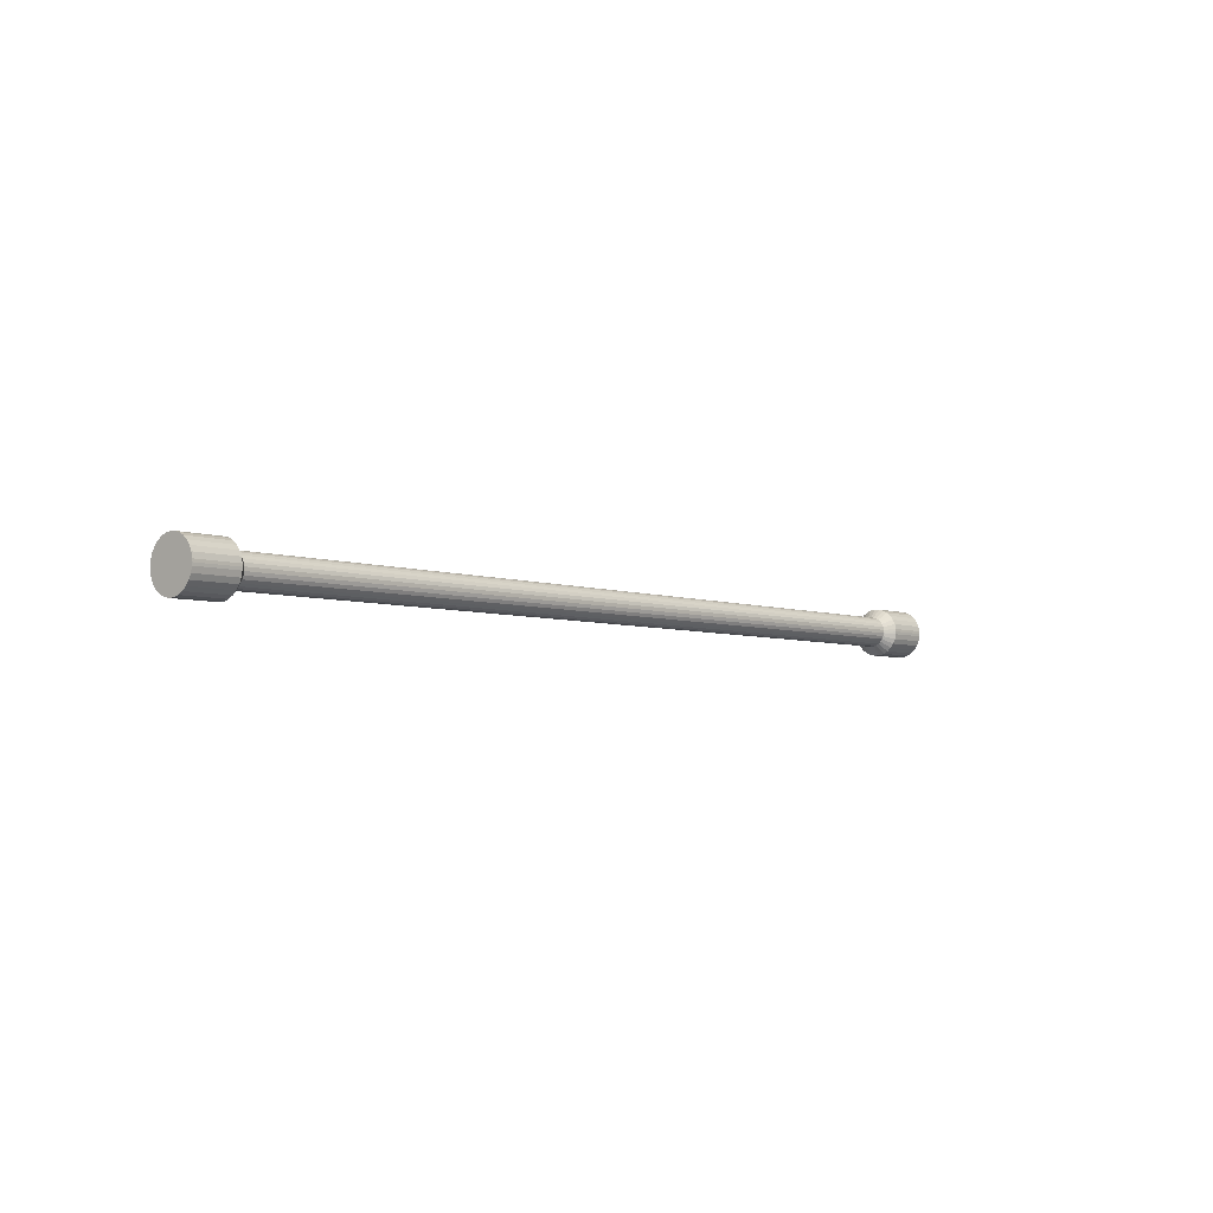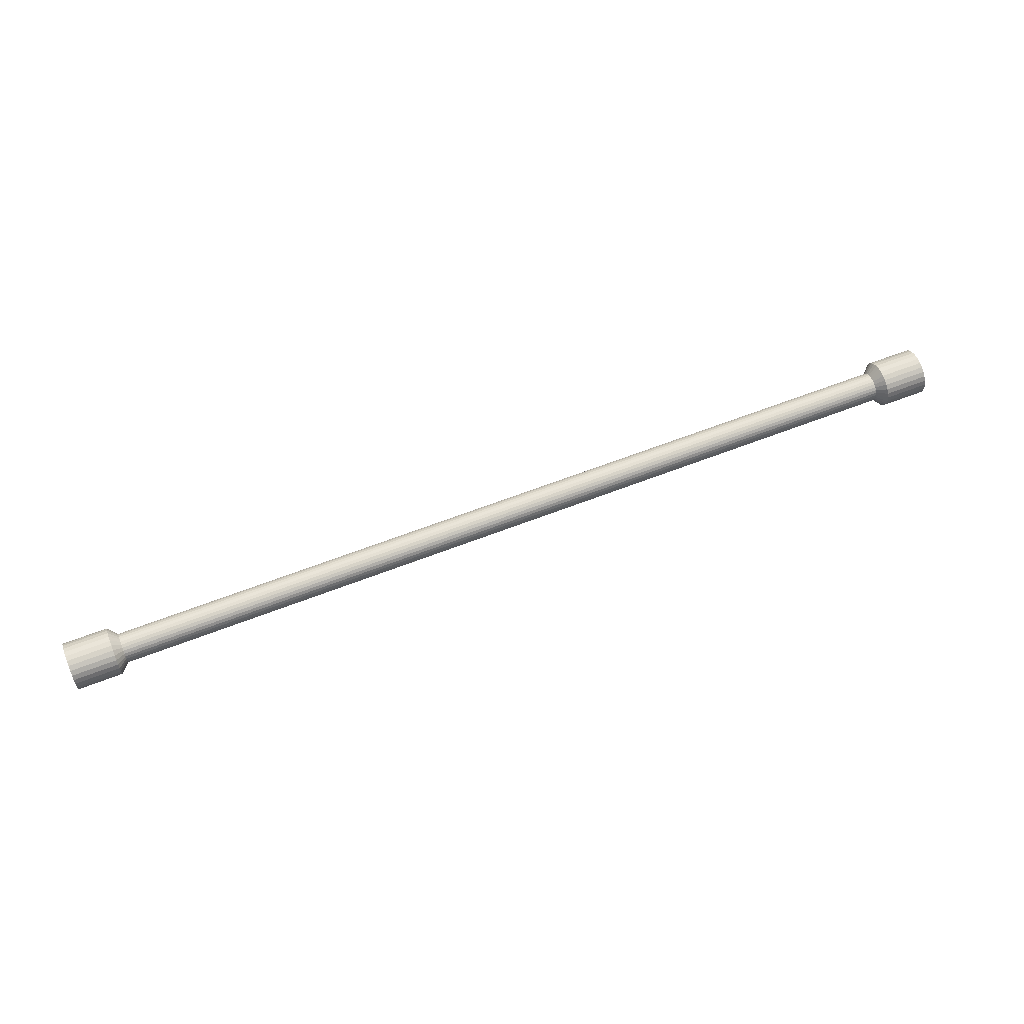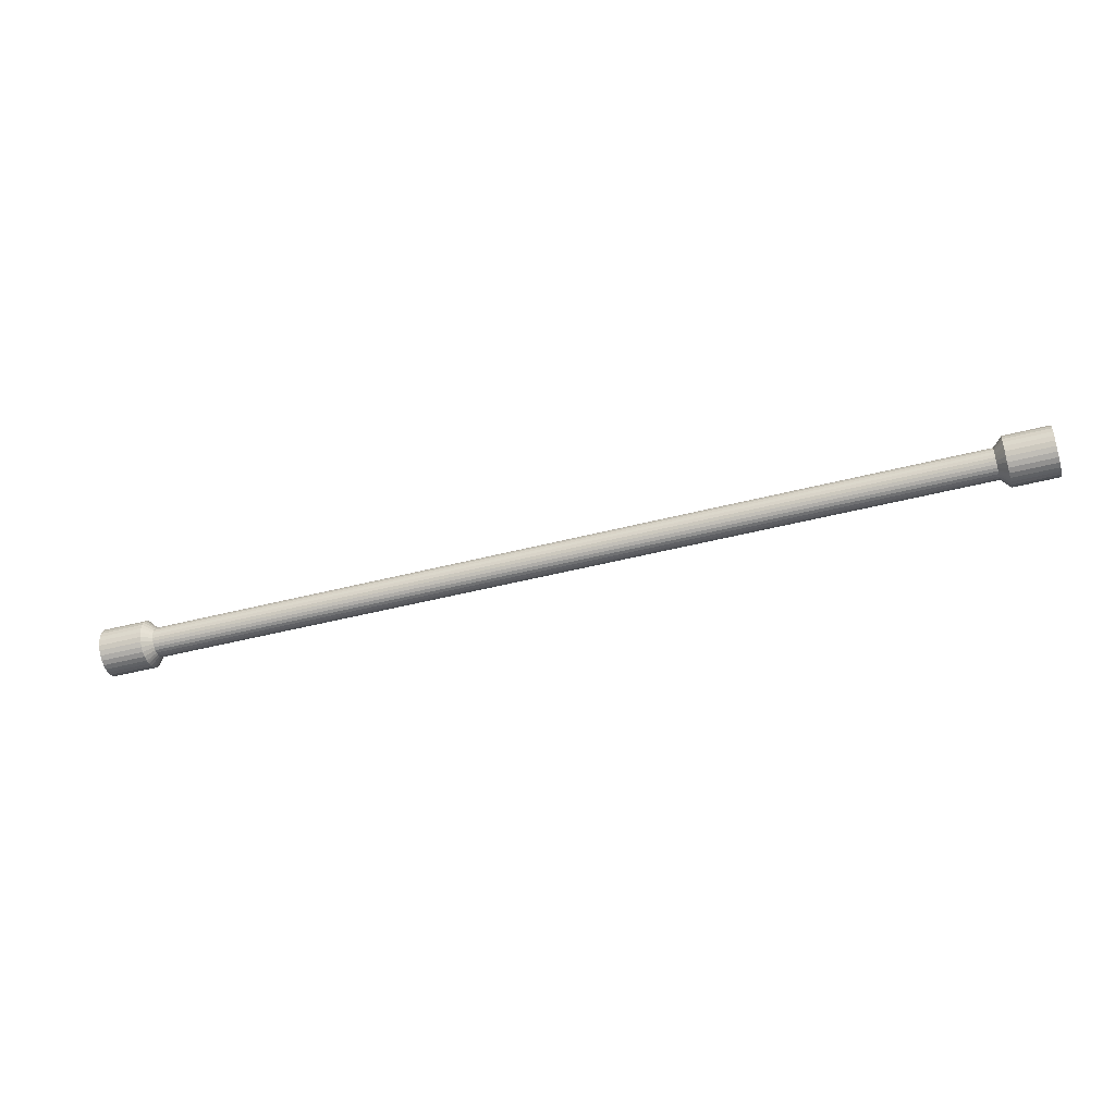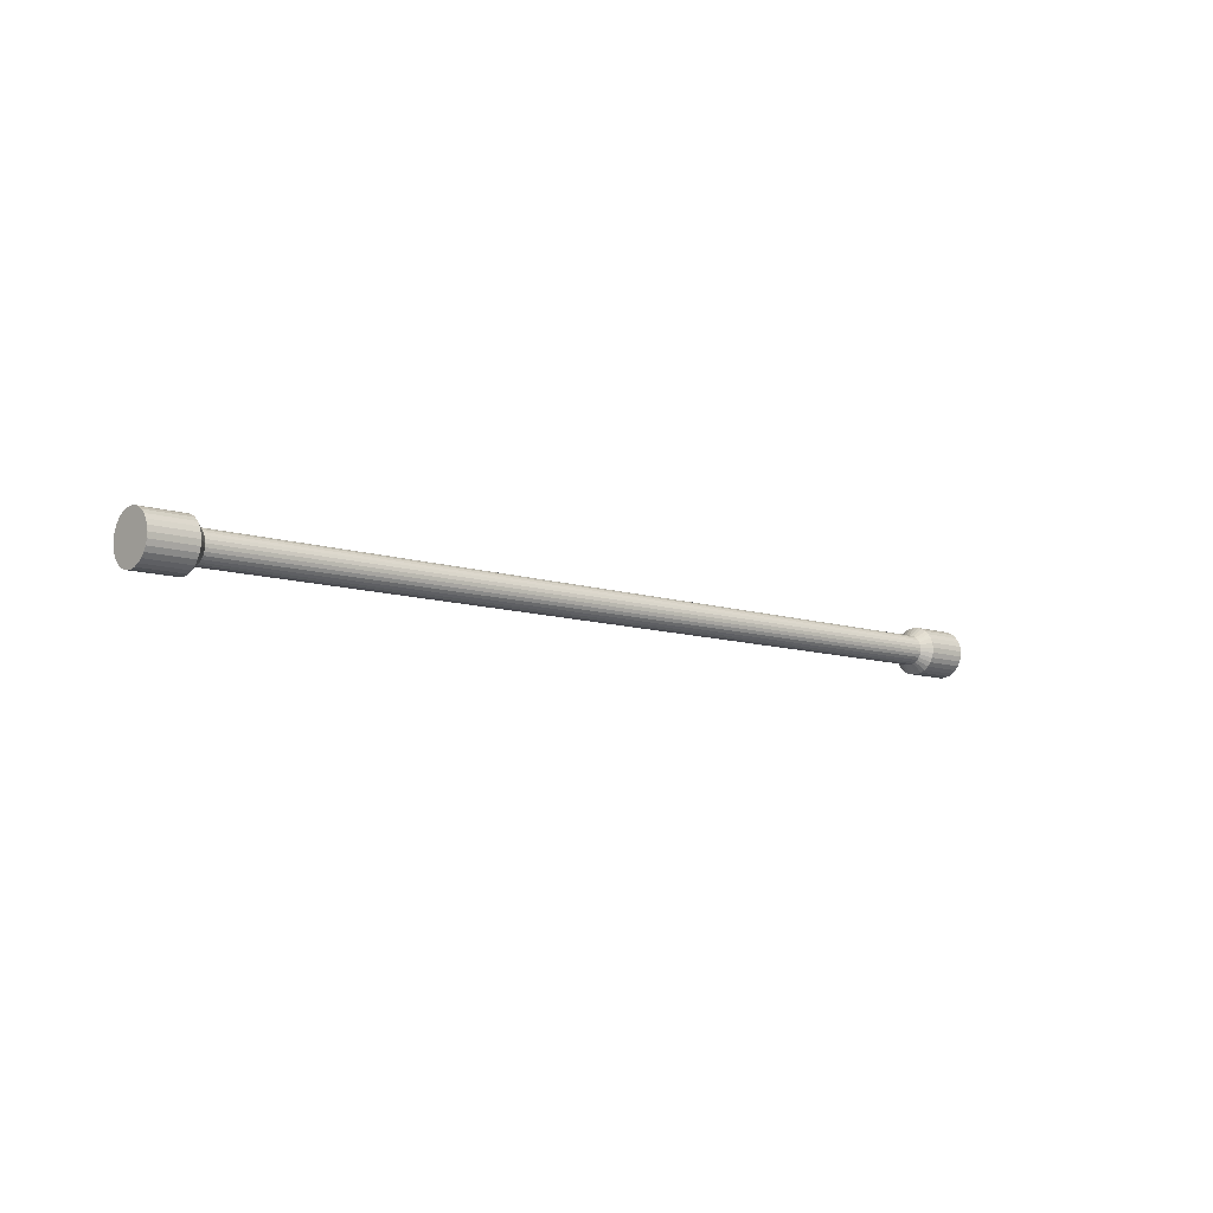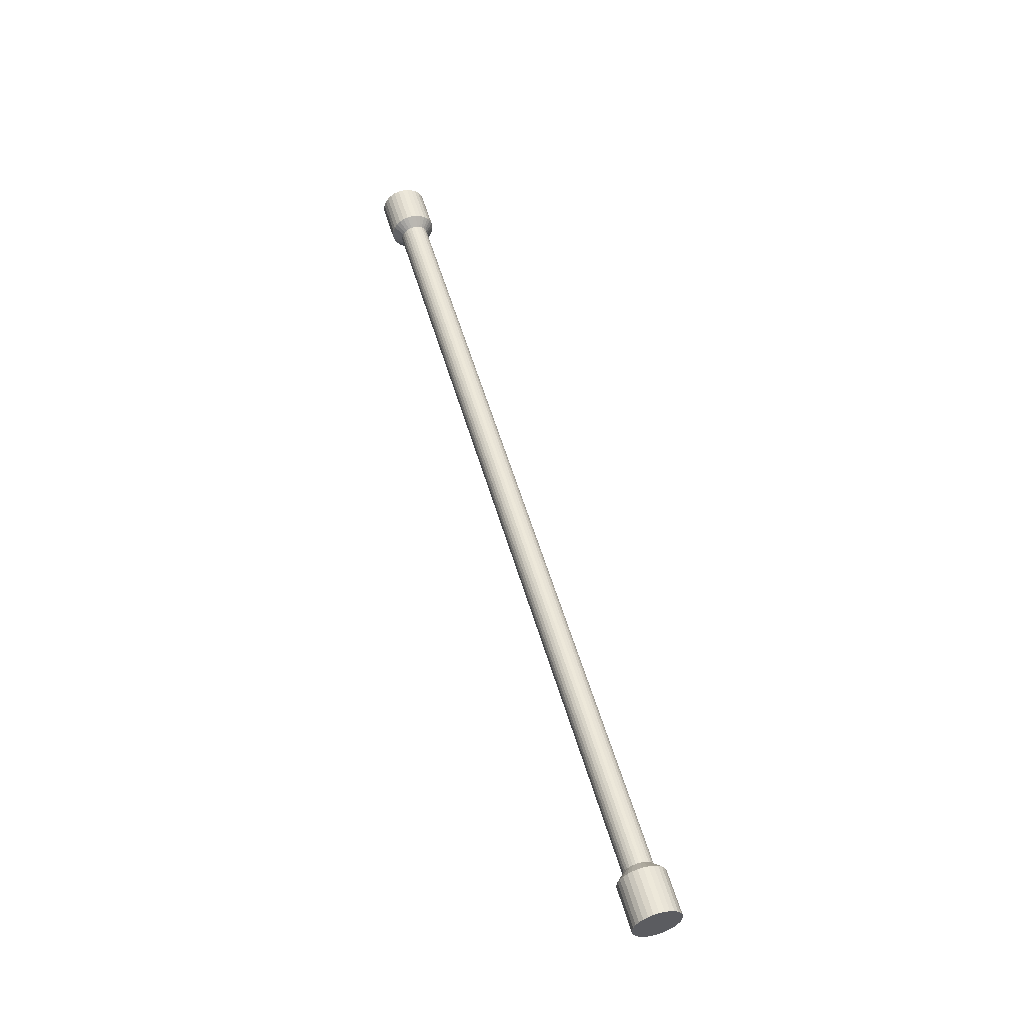
<metadata>
{"format":"obj","ext":"obj","renderer":"f3d","projection":"perspective","resolution":1024,"background":"white","views":[{"elev":-4.8,"azim":130.8,"up":"+Y"},{"elev":60.6,"azim":158.1,"up":"+Z"},{"elev":-43.6,"azim":-162.8,"up":"+Z"},{"elev":-9.0,"azim":137.2,"up":"+Z"},{"elev":53.8,"azim":-105.9,"up":"+Z"}]}
</metadata>
<code>
v 0 125.9 2124
v 0 123.8 2124
v 0 121.8 2125
v 0 120 2126
v 0 118.6 2128
v 0 117.6 2130
v 0 117 2132
v 0 116.9 2134
v 0 117.2 2136
v 0 118 2138
v 0 119.3 2140
v 0 120.9 2142
v 0 122.7 2143
v 0 124.8 2144
v 0 127 2144
v 0 129.2 2144
v 0 131.3 2143
v 0 133.1 2142
v 0 134.7 2140
v 0 136 2138
v 0 136.8 2136
v 0 137.1 2134
v 0 137 2132
v 0 136.4 2130
v 0 135.4 2128
v 0 134 2126
v 0 132.2 2125
v 0 130.2 2124
v 0 128.1 2124
v 0 127 2123
v 0 127 2134
v 19.05 127 2144
v 19.05 129.2 2144
v 19.05 131.3 2143
v 19.05 133.1 2142
v 19.05 134.7 2140
v 19.05 136 2138
v 19.05 136.8 2136
v 19.05 137.1 2134
v 19.05 137 2132
v 19.05 136.4 2130
v 19.05 135.4 2128
v 19.05 134 2126
v 19.05 132.2 2125
v 19.05 130.2 2124
v 19.05 128.1 2124
v 19.05 127 2123
v 19.05 125.9 2124
v 19.05 123.8 2124
v 19.05 121.8 2125
v 19.05 120 2126
v 19.05 118.6 2128
v 19.05 117.6 2130
v 19.05 117 2132
v 19.05 116.9 2134
v 19.05 117.2 2136
v 19.05 118 2138
v 19.05 119.3 2140
v 19.05 120.9 2142
v 19.05 122.7 2143
v 19.05 124.8 2144
v 22.86 127 2140
v 22.86 128.4 2140
v 22.86 129.7 2139
v 22.86 130.8 2139
v 22.86 131.8 2138
v 22.86 132.6 2137
v 22.86 133.1 2135
v 22.86 133.3 2134
v 22.86 133.3 2133
v 22.86 132.9 2131
v 22.86 132.3 2130
v 22.86 131.4 2129
v 22.86 130.3 2128
v 22.86 129 2128
v 22.86 127.7 2127
v 22.86 126.3 2127
v 22.86 125 2128
v 22.86 123.7 2128
v 22.86 122.6 2129
v 22.86 121.7 2130
v 22.86 121.1 2131
v 22.86 120.7 2133
v 22.86 120.7 2134
v 22.86 120.9 2135
v 22.86 121.4 2137
v 22.86 122.2 2138
v 22.86 123.2 2139
v 22.86 124.3 2139
v 22.86 125.6 2140
v 377.1 127 2140
v 377.1 128.4 2140
v 377.1 129.7 2139
v 377.1 130.8 2139
v 377.1 131.8 2138
v 377.1 132.6 2137
v 377.1 133.1 2135
v 377.1 133.3 2134
v 377.1 133.3 2133
v 377.1 132.9 2131
v 377.1 132.3 2130
v 377.1 131.4 2129
v 377.1 130.3 2128
v 377.1 129 2128
v 377.1 127.7 2127
v 377.1 126.3 2127
v 377.1 125 2128
v 377.1 123.7 2128
v 377.1 122.6 2129
v 377.1 121.7 2130
v 377.1 121.1 2131
v 377.1 120.7 2133
v 377.1 120.7 2134
v 377.1 120.9 2135
v 377.1 121.4 2137
v 377.1 122.2 2138
v 377.1 123.2 2139
v 377.1 124.3 2139
v 377.1 125.6 2140
v 381 127 2144
v 381 124.8 2144
v 381 122.7 2143
v 381 120.9 2142
v 381 119.3 2140
v 381 118 2138
v 381 117.2 2136
v 381 116.9 2134
v 381 117 2132
v 381 117.6 2130
v 381 118.6 2128
v 381 120 2126
v 381 121.8 2125
v 381 123.8 2124
v 381 128.1 2124
v 381 127 2123
v 381 130.2 2124
v 381 132.2 2125
v 381 134 2126
v 381 135.4 2128
v 381 136.4 2130
v 381 137 2132
v 381 137.1 2134
v 381 136.8 2136
v 381 136 2138
v 381 134.7 2140
v 381 133.1 2142
v 381 131.3 2143
v 381 129.2 2144
v 381 125.9 2124
v 400 127 2144
v 400 124.8 2144
v 400 122.7 2143
v 400 120.9 2142
v 400 119.3 2140
v 400 118 2138
v 400 117.2 2136
v 400 116.9 2134
v 400 117 2132
v 400 117.6 2130
v 400 118.6 2128
v 400 120 2126
v 400 121.8 2125
v 400 123.8 2124
v 400 128.1 2124
v 400 127 2123
v 400 125.9 2124
v 400 130.2 2124
v 400 132.2 2125
v 400 134 2126
v 400 135.4 2128
v 400 136.4 2130
v 400 137 2132
v 400 137.1 2134
v 400 136.8 2136
v 400 136 2138
v 400 134.7 2140
v 400 133.1 2142
v 400 131.3 2143
v 400 129.2 2144
v 400 127 2134
f 31 1 2
f 2 3 31
f 3 4 31
f 4 5 31
f 5 6 31
f 6 7 31
f 7 8 31
f 8 9 31
f 9 10 31
f 10 11 31
f 11 12 31
f 12 13 31
f 13 14 31
f 14 15 31
f 15 16 31
f 16 17 31
f 17 18 31
f 18 19 31
f 19 20 31
f 20 21 31
f 21 22 31
f 22 23 31
f 23 24 31
f 24 25 31
f 25 26 31
f 26 27 31
f 27 28 31
f 28 29 31
f 29 30 31
f 30 1 31
f 15 32 33
f 16 33 34
f 17 34 35
f 18 35 36
f 19 36 37
f 20 37 38
f 21 38 39
f 22 39 40
f 23 40 41
f 24 41 42
f 25 42 43
f 26 43 44
f 27 44 45
f 28 45 46
f 1 30 47
f 46 47 30
f 30 29 46
f 1 48 49
f 2 49 50
f 3 50 51
f 4 51 52
f 5 52 53
f 6 53 54
f 7 54 55
f 8 55 56
f 9 56 57
f 10 57 58
f 11 58 59
f 12 59 60
f 13 60 61
f 14 61 32
f 32 15 14
f 61 14 13
f 60 13 12
f 59 12 11
f 58 11 10
f 57 10 9
f 56 9 8
f 55 8 7
f 54 7 6
f 53 6 5
f 52 5 4
f 51 4 3
f 50 3 2
f 49 2 1
f 47 48 1
f 46 29 28
f 45 28 27
f 44 27 26
f 43 26 25
f 42 25 24
f 41 24 23
f 40 23 22
f 39 22 21
f 38 21 20
f 37 20 19
f 36 19 18
f 35 18 17
f 34 17 16
f 33 16 15
f 32 62 63
f 33 63 64
f 34 64 65
f 35 65 66
f 36 66 67
f 37 67 68
f 38 68 69
f 39 69 70
f 40 70 71
f 41 71 72
f 42 72 73
f 43 73 74
f 44 74 75
f 45 75 76
f 77 48 47
f 47 76 77
f 48 77 78
f 49 78 79
f 50 79 80
f 51 80 81
f 52 81 82
f 53 82 83
f 54 83 84
f 55 84 85
f 56 85 86
f 57 86 87
f 58 87 88
f 59 88 89
f 60 89 90
f 61 90 62
f 62 32 61
f 90 61 60
f 89 60 59
f 88 59 58
f 87 58 57
f 86 57 56
f 85 56 55
f 84 55 54
f 83 54 53
f 82 53 52
f 81 52 51
f 80 51 50
f 79 50 49
f 78 49 48
f 47 46 76
f 76 46 45
f 75 45 44
f 74 44 43
f 73 43 42
f 72 42 41
f 71 41 40
f 70 40 39
f 69 39 38
f 68 38 37
f 67 37 36
f 66 36 35
f 65 35 34
f 64 34 33
f 63 33 32
f 62 91 92
f 63 92 93
f 64 93 94
f 65 94 95
f 66 95 96
f 67 96 97
f 68 97 98
f 69 98 99
f 70 99 100
f 71 100 101
f 72 101 102
f 73 102 103
f 74 103 104
f 75 104 105
f 76 105 106
f 77 106 107
f 78 107 108
f 79 108 109
f 80 109 110
f 81 110 111
f 82 111 112
f 83 112 113
f 84 113 114
f 85 114 115
f 86 115 116
f 87 116 117
f 88 117 118
f 89 118 119
f 90 119 91
f 91 62 90
f 119 90 89
f 118 89 88
f 117 88 87
f 116 87 86
f 115 86 85
f 114 85 84
f 113 84 83
f 112 83 82
f 111 82 81
f 110 81 80
f 109 80 79
f 108 79 78
f 107 78 77
f 106 77 76
f 105 76 75
f 104 75 74
f 103 74 73
f 102 73 72
f 101 72 71
f 100 71 70
f 99 70 69
f 98 69 68
f 97 68 67
f 96 67 66
f 95 66 65
f 94 65 64
f 93 64 63
f 92 63 62
f 120 91 119
f 121 119 118
f 122 118 117
f 123 117 116
f 124 116 115
f 125 115 114
f 126 114 113
f 127 113 112
f 128 112 111
f 129 111 110
f 130 110 109
f 131 109 108
f 132 108 107
f 133 107 106
f 105 134 135
f 135 106 105
f 134 105 104
f 136 104 103
f 137 103 102
f 138 102 101
f 139 101 100
f 140 100 99
f 141 99 98
f 142 98 97
f 143 97 96
f 144 96 95
f 145 95 94
f 146 94 93
f 147 93 92
f 148 92 91
f 91 120 148
f 92 148 147
f 93 147 146
f 94 146 145
f 95 145 144
f 96 144 143
f 97 143 142
f 98 142 141
f 99 141 140
f 100 140 139
f 101 139 138
f 102 138 137
f 103 137 136
f 104 136 134
f 135 149 106
f 106 149 133
f 107 133 132
f 108 132 131
f 109 131 130
f 110 130 129
f 111 129 128
f 112 128 127
f 113 127 126
f 114 126 125
f 115 125 124
f 116 124 123
f 117 123 122
f 118 122 121
f 119 121 120
f 150 120 121
f 151 121 122
f 152 122 123
f 153 123 124
f 154 124 125
f 155 125 126
f 156 126 127
f 157 127 128
f 158 128 129
f 159 129 130
f 160 130 131
f 161 131 132
f 162 132 133
f 163 133 149
f 164 165 135
f 149 135 165
f 165 166 149
f 164 134 136
f 167 136 137
f 168 137 138
f 169 138 139
f 170 139 140
f 171 140 141
f 172 141 142
f 173 142 143
f 174 143 144
f 175 144 145
f 176 145 146
f 177 146 147
f 178 147 148
f 179 148 120
f 120 150 179
f 148 179 178
f 147 178 177
f 146 177 176
f 145 176 175
f 144 175 174
f 143 174 173
f 142 173 172
f 141 172 171
f 140 171 170
f 139 170 169
f 138 169 168
f 137 168 167
f 136 167 164
f 135 134 164
f 149 166 163
f 133 163 162
f 132 162 161
f 131 161 160
f 130 160 159
f 129 159 158
f 128 158 157
f 127 157 156
f 126 156 155
f 125 155 154
f 124 154 153
f 123 153 152
f 122 152 151
f 121 151 150
f 180 164 167
f 167 168 180
f 168 169 180
f 169 170 180
f 170 171 180
f 171 172 180
f 172 173 180
f 173 174 180
f 174 175 180
f 175 176 180
f 176 177 180
f 177 178 180
f 178 179 180
f 179 150 180
f 150 151 180
f 151 152 180
f 152 153 180
f 153 154 180
f 154 155 180
f 155 156 180
f 156 157 180
f 157 158 180
f 158 159 180
f 159 160 180
f 160 161 180
f 161 162 180
f 162 163 180
f 163 166 180
f 166 165 180
f 165 164 180

</code>
